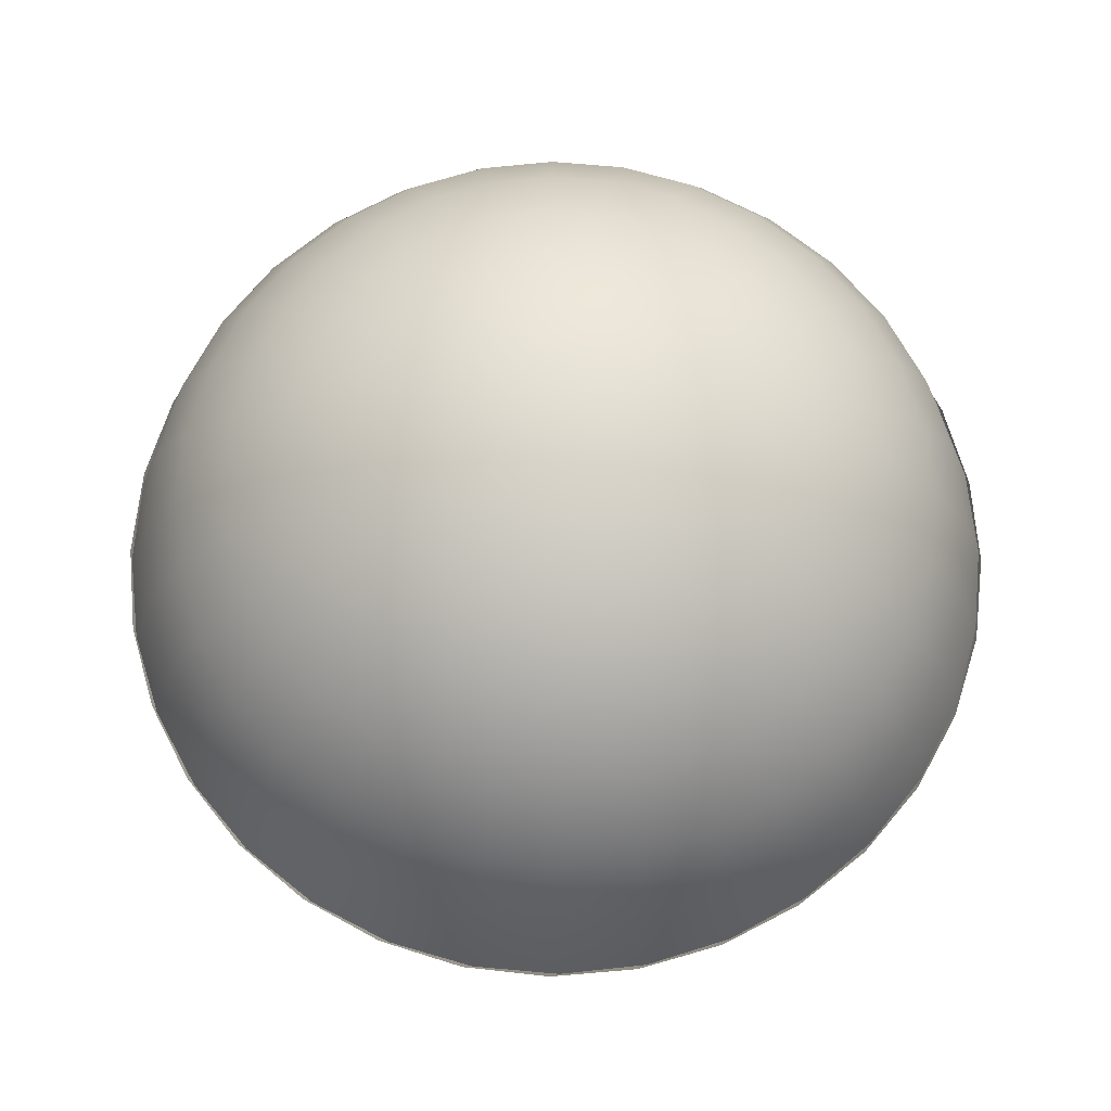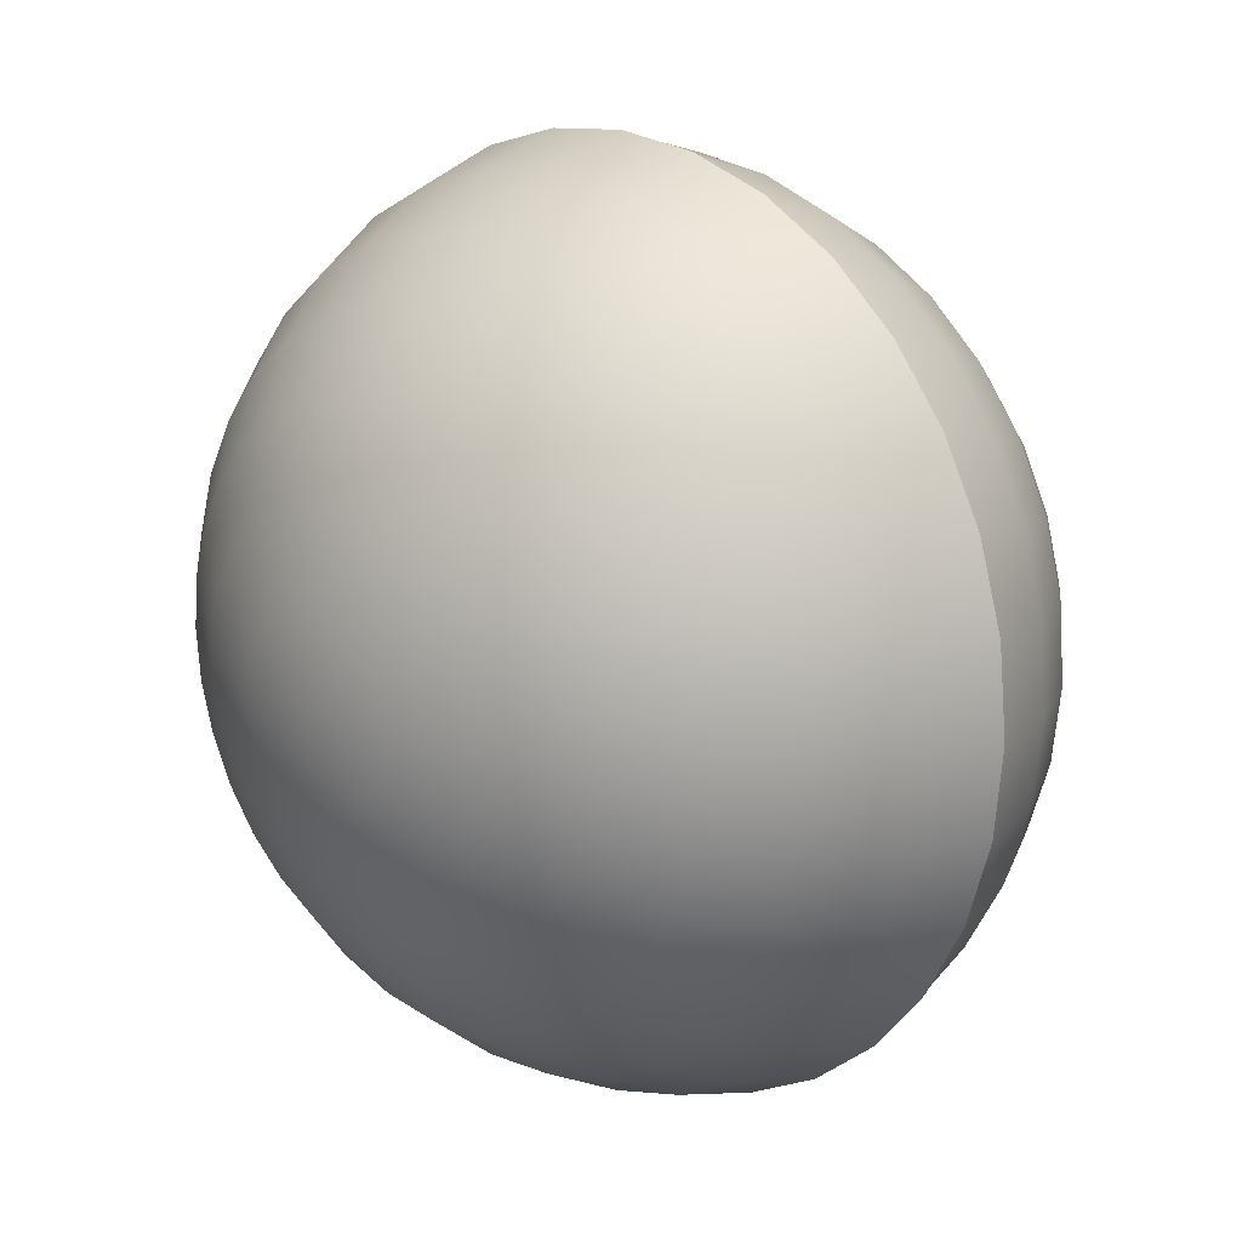
<metadata>
{"format":"obj","ext":"obj","renderer":"f3d","projection":"perspective","resolution":1024,"background":"white","views":[{"elev":69.2,"azim":-134.3,"up":"+Y"},{"elev":18.2,"azim":45.9,"up":"+Z"}]}
</metadata>
<code>
o 球.001
v -0 -0.02096 0.5585
v -0 0.2564 0.8359
v -0 0.6188 0.986
v 0.03826 -0.1711 0.1924
v 0.07505 -0.1139 0.3773
v 0.109 -0.02096 0.5478
v 0.1387 0.1041 0.6972
v 0.1631 0.2564 0.8198
v 0.1812 0.4302 0.9109
v 0.1924 0.6188 0.967
v 0.07505 -0.1711 0.1812
v 0.1472 -0.1139 0.3554
v 0.2137 -0.02096 0.516
v 0.272 0.1041 0.6568
v 0.3199 0.2564 0.7723
v 0.3554 0.4302 0.8581
v 0.3773 0.6188 0.9109
v 0.109 -0.1711 0.1631
v 0.2137 -0.1139 0.3199
v 0.3103 -0.02096 0.4644
v 0.3949 0.1041 0.5911
v 0.4644 0.2564 0.695
v 0.516 0.4302 0.7723
v 0.5478 0.6188 0.8198
v 0.1387 -0.1711 0.1387
v 0.272 -0.1139 0.272
v 0.3949 -0.02096 0.3949
v 0.5027 0.1041 0.5027
v 0.5911 0.2564 0.5911
v 0.6568 0.4302 0.6568
v 0.6972 0.6188 0.6972
v 0.1631 -0.1711 0.109
v 0.3199 -0.1139 0.2137
v 0.4644 -0.02096 0.3103
v 0.5911 0.1041 0.3949
v 0.695 0.2564 0.4644
v 0.7723 0.4302 0.516
v 0.8198 0.6188 0.5478
v -0 -0.1904 0
v 0.1812 -0.1711 0.07505
v 0.3554 -0.1139 0.1472
v 0.516 -0.02096 0.2137
v 0.6568 0.1041 0.272
v 0.7723 0.2564 0.3199
v 0.8581 0.4302 0.3554
v 0.9109 0.6188 0.3773
v 0.1924 -0.1711 0.03826
v 0.3773 -0.1139 0.07505
v 0.5478 -0.02096 0.109
v 0.6972 0.1041 0.1387
v 0.8198 0.2564 0.1631
v 0.9109 0.4302 0.1812
v 0.967 0.6188 0.1924
v 0.1961 -0.1711 -0
v 0.3847 -0.1139 -0
v 0.5585 -0.02096 -0
v 0.7109 0.1041 0
v 0.8359 0.2564 -0
v 0.9288 0.4302 0
v 0.986 0.6188 -0
v 0.1924 -0.1711 -0.03826
v 0.3773 -0.1139 -0.07505
v 0.5478 -0.02096 -0.109
v 0.6972 0.1041 -0.1387
v 0.8198 0.2564 -0.1631
v 0.9109 0.4302 -0.1812
v 0.967 0.6188 -0.1924
v 0.1812 -0.1711 -0.07505
v 0.3554 -0.1139 -0.1472
v 0.516 -0.02096 -0.2137
v 0.6568 0.1041 -0.272
v 0.7723 0.2564 -0.3199
v 0.8581 0.4302 -0.3554
v 0.9109 0.6188 -0.3773
v 0.1631 -0.1711 -0.109
v 0.3199 -0.1139 -0.2137
v 0.4644 -0.02096 -0.3103
v 0.5911 0.1041 -0.3949
v 0.695 0.2564 -0.4644
v 0.7723 0.4302 -0.516
v 0.8198 0.6188 -0.5478
v 0.1387 -0.1711 -0.1387
v 0.272 -0.1139 -0.272
v 0.3949 -0.02096 -0.3949
v 0.5027 0.1041 -0.5027
v 0.5911 0.2564 -0.5911
v 0.6568 0.4302 -0.6568
v 0.6972 0.6188 -0.6972
v 0.109 -0.1711 -0.1631
v 0.2137 -0.1139 -0.3199
v 0.3103 -0.02096 -0.4644
v 0.3949 0.1041 -0.5911
v 0.4644 0.2564 -0.695
v 0.516 0.4302 -0.7723
v 0.5478 0.6188 -0.8198
v 0.07505 -0.1711 -0.1812
v 0.1472 -0.1139 -0.3554
v 0.2137 -0.02096 -0.516
v 0.272 0.1041 -0.6568
v 0.3199 0.2564 -0.7723
v 0.3554 0.4302 -0.8581
v 0.3773 0.6188 -0.9109
v 0.03826 -0.1711 -0.1924
v 0.07505 -0.1139 -0.3773
v 0.109 -0.02096 -0.5478
v 0.1387 0.1041 -0.6972
v 0.1631 0.2564 -0.8198
v 0.1812 0.4302 -0.9109
v 0.1924 0.6188 -0.967
v -0 -0.1711 -0.1961
v -0 -0.1139 -0.3847
v -0 -0.02096 -0.5585
v -0 0.1041 -0.7109
v -0 0.2564 -0.8359
v -0 0.4302 -0.9288
v -0 0.6188 -0.986
v -0.03826 -0.1711 -0.1924
v -0.07505 -0.1139 -0.3773
v -0.109 -0.02096 -0.5478
v -0.1387 0.1041 -0.6972
v -0.1631 0.2564 -0.8198
v -0.1812 0.4302 -0.9109
v -0.1924 0.6188 -0.967
v -0.07505 -0.1711 -0.1812
v -0.1472 -0.1139 -0.3554
v -0.2137 -0.02096 -0.516
v -0.272 0.1041 -0.6568
v -0.3199 0.2564 -0.7723
v -0.3554 0.4302 -0.8581
v -0.3773 0.6188 -0.9109
v -0.109 -0.1711 -0.1631
v -0.2137 -0.1139 -0.3199
v -0.3103 -0.02096 -0.4644
v -0.3949 0.1041 -0.5911
v -0.4644 0.2564 -0.695
v -0.516 0.4302 -0.7723
v -0.5478 0.6188 -0.8198
v -0.1387 -0.1711 -0.1387
v -0.272 -0.1139 -0.272
v -0.3949 -0.02096 -0.3949
v -0.5027 0.1041 -0.5027
v -0.5911 0.2564 -0.5911
v -0.6567 0.4302 -0.6567
v -0.6972 0.6188 -0.6972
v -0.1631 -0.1711 -0.109
v -0.3199 -0.1139 -0.2137
v -0.4644 -0.02096 -0.3103
v -0.5911 0.1041 -0.3949
v -0.695 0.2564 -0.4644
v -0.7723 0.4302 -0.516
v -0.8198 0.6188 -0.5478
v -0.1812 -0.1711 -0.07505
v -0.3554 -0.1139 -0.1472
v -0.516 -0.02096 -0.2137
v -0.6568 0.1041 -0.272
v -0.7723 0.2564 -0.3199
v -0.8581 0.4302 -0.3554
v -0.9109 0.6188 -0.3773
v -0.1924 -0.1711 -0.03826
v -0.3773 -0.1139 -0.07505
v -0.5478 -0.02096 -0.109
v -0.6972 0.1041 -0.1387
v -0.8198 0.2564 -0.1631
v -0.9109 0.4302 -0.1812
v -0.967 0.6188 -0.1924
v -0.1961 -0.1711 0
v -0.3847 -0.1139 0
v -0.5585 -0.02096 0
v -0.7109 0.1041 0
v -0.8359 0.2564 0
v -0.9288 0.4302 0
v -0.986 0.6188 0
v -0.1924 -0.1711 0.03826
v -0.3773 -0.1139 0.07505
v -0.5478 -0.02096 0.109
v -0.6972 0.1041 0.1387
v -0.8198 0.2564 0.1631
v -0.9109 0.4302 0.1812
v -0.967 0.6188 0.1924
v -0.1812 -0.1711 0.07505
v -0.3554 -0.1139 0.1472
v -0.516 -0.02096 0.2137
v -0.6568 0.1041 0.272
v -0.7723 0.2564 0.3199
v -0.8581 0.4302 0.3554
v -0.9109 0.6188 0.3773
v -0.1631 -0.1711 0.109
v -0.3199 -0.1139 0.2137
v -0.4644 -0.02096 0.3103
v -0.5911 0.1041 0.3949
v -0.695 0.2564 0.4644
v -0.7723 0.4302 0.516
v -0.8198 0.6188 0.5478
v -0.1387 -0.1711 0.1387
v -0.272 -0.1139 0.272
v -0.3949 -0.02096 0.3949
v -0.5027 0.1041 0.5027
v -0.5911 0.2564 0.5911
v -0.6567 0.4302 0.6567
v -0.6972 0.6188 0.6972
v -0.109 -0.1711 0.1631
v -0.2137 -0.1139 0.3199
v -0.3103 -0.02096 0.4644
v -0.3949 0.1041 0.5911
v -0.4644 0.2564 0.695
v -0.516 0.4302 0.7723
v -0.5478 0.6188 0.8198
v -0.07505 -0.1711 0.1812
v -0.1472 -0.1139 0.3554
v -0.2137 -0.02096 0.516
v -0.272 0.1041 0.6568
v -0.3199 0.2564 0.7723
v -0.3554 0.4302 0.8581
v -0.3773 0.6188 0.9109
v -0.03826 -0.1711 0.1924
v -0.07505 -0.1139 0.3773
v -0.109 -0.02096 0.5478
v -0.1387 0.1041 0.6972
v -0.1631 0.2564 0.8198
v -0.1812 0.4302 0.9109
v -0.1924 0.6188 0.967
v -0 -0.1711 0.1961
v -0 -0.1139 0.3847
v 0 0.1041 0.7109
v 0 0.4302 0.9288
v -0.4684 1.257 -0.2988
v -0.701 0.9815 -0.4472
v -0.8269 0.621 -0.5275
v -0.1408 1.407 -0.135
v -0.2763 1.35 -0.2648
v -0.4011 1.257 -0.3844
v -0.5105 1.133 -0.4893
v -0.6003 0.9815 -0.5753
v -0.667 0.8086 -0.6393
v -0.7081 0.621 -0.6786
v -0.1118 1.407 -0.1599
v -0.2193 1.35 -0.3136
v -0.3184 1.257 -0.4553
v -0.4052 1.133 -0.5795
v -0.4765 0.9815 -0.6814
v -0.5295 0.8086 -0.7571
v -0.5621 0.621 -0.8037
v -0.07847 1.407 -0.1786
v -0.1539 1.35 -0.3504
v -0.2235 1.257 -0.5087
v -0.2844 1.133 -0.6474
v -0.3344 0.9815 -0.7612
v -0.3716 0.8086 -0.8459
v -0.3945 0.621 -0.898
v -0.04211 1.407 -0.1905
v -0.08261 1.35 -0.3737
v -0.1199 1.257 -0.5425
v -0.1526 1.133 -0.6904
v -0.1795 0.9815 -0.8119
v -0.1994 0.8086 -0.9021
v -0.2117 0.621 -0.9577
v -0.004142 1.407 -0.195
v -0.008124 1.35 -0.3826
v -0.01179 1.257 -0.5554
v -0.01501 1.133 -0.7069
v -0.01765 0.9815 -0.8313
v -0.01961 0.8086 -0.9237
v -0.02082 0.621 -0.9806
v -0 1.426 0
v 0.03399 1.407 -0.1921
v 0.06667 1.35 -0.3768
v 0.09679 1.257 -0.5471
v 0.1232 1.133 -0.6963
v 0.1449 0.9815 -0.8188
v 0.161 0.8086 -0.9097
v 0.1709 0.621 -0.9658
v 0.07082 1.407 -0.1818
v 0.1389 1.35 -0.3566
v 0.2017 1.257 -0.5177
v 0.2567 1.133 -0.6589
v 0.3018 0.9815 -0.7748
v 0.3354 0.8086 -0.8609
v 0.356 0.621 -0.9139
v 0.1049 1.407 -0.1645
v 0.2058 1.35 -0.3226
v 0.2988 1.257 -0.4684
v 0.3803 1.133 -0.5961
v 0.4472 0.9815 -0.701
v 0.4969 0.8086 -0.7789
v 0.5275 0.621 -0.8269
v 0.135 1.407 -0.1408
v 0.2648 1.35 -0.2763
v 0.3844 1.257 -0.4011
v 0.4893 1.133 -0.5105
v 0.5753 0.9815 -0.6003
v 0.6393 0.8086 -0.667
v 0.6786 0.621 -0.7081
v 0.1599 1.407 -0.1118
v 0.3136 1.35 -0.2193
v 0.4553 1.257 -0.3184
v 0.5795 1.133 -0.4052
v 0.6814 0.9815 -0.4765
v 0.7571 0.8086 -0.5295
v 0.8037 0.621 -0.5621
v 0.1786 1.407 -0.07847
v 0.3504 1.35 -0.1539
v 0.5087 1.257 -0.2235
v 0.6474 1.133 -0.2844
v 0.7612 0.9815 -0.3344
v 0.8459 0.8086 -0.3716
v 0.898 0.621 -0.3945
v 0.1905 1.407 -0.04211
v 0.3737 1.35 -0.08261
v 0.5425 1.257 -0.1199
v 0.6904 1.133 -0.1526
v 0.8119 0.9815 -0.1795
v 0.9021 0.8086 -0.1994
v 0.9577 0.621 -0.2117
v 0.195 1.407 -0.004142
v 0.3826 1.35 -0.008124
v 0.5554 1.257 -0.01179
v 0.7069 1.133 -0.01501
v 0.8313 0.9815 -0.01765
v 0.9237 0.8086 -0.01961
v 0.9806 0.621 -0.02082
v 0.1921 1.407 0.03399
v 0.3768 1.35 0.06667
v 0.5471 1.257 0.09679
v 0.6963 1.133 0.1232
v 0.8188 0.9815 0.1449
v 0.9097 0.8086 0.161
v 0.9658 0.621 0.1709
v 0.1818 1.407 0.07082
v 0.3566 1.35 0.1389
v 0.5177 1.257 0.2017
v 0.6589 1.133 0.2567
v 0.7748 0.9815 0.3018
v 0.8609 0.8086 0.3354
v 0.9139 0.621 0.356
v 0.1645 1.407 0.1049
v 0.3226 1.35 0.2058
v 0.4684 1.257 0.2988
v 0.5961 1.133 0.3803
v 0.701 0.9815 0.4472
v 0.7789 0.8086 0.4969
v 0.8269 0.621 0.5275
v 0.1408 1.407 0.135
v 0.2763 1.35 0.2648
v 0.4011 1.257 0.3844
v 0.5105 1.133 0.4893
v 0.6003 0.9815 0.5753
v 0.667 0.8086 0.6393
v 0.7081 0.621 0.6786
v 0.1118 1.407 0.1599
v 0.2193 1.35 0.3136
v 0.3184 1.257 0.4553
v 0.4052 1.133 0.5795
v 0.4765 0.9815 0.6814
v 0.5295 0.8086 0.7571
v 0.5621 0.621 0.8037
v 0.07847 1.407 0.1786
v 0.1539 1.35 0.3504
v 0.2235 1.257 0.5087
v 0.2844 1.133 0.6474
v 0.3344 0.9815 0.7612
v 0.3716 0.8086 0.8459
v 0.3945 0.621 0.898
v 0.04211 1.407 0.1905
v 0.08261 1.35 0.3737
v 0.1199 1.257 0.5425
v 0.1526 1.133 0.6904
v 0.1795 0.9815 0.8119
v 0.1994 0.8086 0.9021
v 0.2117 0.621 0.9577
v 0.004142 1.407 0.195
v 0.008124 1.35 0.3826
v 0.01179 1.257 0.5554
v 0.01501 1.133 0.7069
v 0.01765 0.9815 0.8313
v 0.01961 0.8086 0.9237
v 0.02082 0.621 0.9806
v -0.03399 1.407 0.1921
v -0.06667 1.35 0.3768
v -0.09679 1.257 0.5471
v -0.1232 1.133 0.6963
v -0.1449 0.9815 0.8188
v -0.161 0.8086 0.9097
v -0.1709 0.621 0.9658
v -0.07082 1.407 0.1818
v -0.1389 1.35 0.3566
v -0.2017 1.257 0.5177
v -0.2567 1.133 0.6589
v -0.3018 0.9815 0.7748
v -0.3354 0.8086 0.8609
v -0.356 0.621 0.9139
v -0.1049 1.407 0.1645
v -0.2058 1.35 0.3226
v -0.2988 1.257 0.4684
v -0.3803 1.133 0.5961
v -0.4472 0.9815 0.701
v -0.4969 0.8086 0.7789
v -0.5275 0.621 0.8269
v -0.135 1.407 0.1408
v -0.2648 1.35 0.2763
v -0.3844 1.257 0.4011
v -0.4893 1.133 0.5105
v -0.5753 0.9815 0.6003
v -0.6393 0.8086 0.667
v -0.6786 0.621 0.7081
v -0.1599 1.407 0.1118
v -0.3136 1.35 0.2193
v -0.4553 1.257 0.3184
v -0.5795 1.133 0.4052
v -0.6814 0.9815 0.4765
v -0.7571 0.8086 0.5295
v -0.8037 0.621 0.5621
v -0.1786 1.407 0.07847
v -0.3504 1.35 0.1539
v -0.5087 1.257 0.2235
v -0.6474 1.133 0.2844
v -0.7612 0.9815 0.3344
v -0.8459 0.8086 0.3716
v -0.898 0.621 0.3945
v -0.1905 1.407 0.04211
v -0.3737 1.35 0.08261
v -0.5425 1.257 0.1199
v -0.6904 1.133 0.1526
v -0.8119 0.9815 0.1795
v -0.9021 0.8086 0.1994
v -0.9577 0.621 0.2117
v -0.195 1.407 0.004142
v -0.3826 1.35 0.008124
v -0.5554 1.257 0.01179
v -0.7069 1.133 0.01501
v -0.8313 0.9815 0.01765
v -0.9237 0.8086 0.01961
v -0.9806 0.621 0.02082
v -0.1921 1.407 -0.03399
v -0.3768 1.35 -0.06667
v -0.5471 1.257 -0.0968
v -0.6963 1.133 -0.1232
v -0.8188 0.9815 -0.1449
v -0.9097 0.8086 -0.161
v -0.9658 0.621 -0.1709
v -0.1818 1.407 -0.07082
v -0.3566 1.35 -0.1389
v -0.5177 1.257 -0.2017
v -0.6589 1.133 -0.2567
v -0.7748 0.9815 -0.3018
v -0.8609 0.8086 -0.3354
v -0.9139 0.621 -0.356
v -0.1645 1.407 -0.1049
v -0.3226 1.35 -0.2058
v -0.5961 1.133 -0.3803
v -0.7789 0.8086 -0.4969
f 223 222 4 5
f 1 223 5 6
f 224 1 6 7
f 2 224 7 8
f 225 2 8 9
f 3 225 9 10
f 222 39 4
f 4 39 11
f 5 4 11 12
f 6 5 12 13
f 7 6 13 14
f 8 7 14 15
f 9 8 15 16
f 10 9 16 17
f 15 14 21 22
f 16 15 22 23
f 17 16 23 24
f 11 39 18
f 12 11 18 19
f 13 12 19 20
f 14 13 20 21
f 18 39 25
f 19 18 25 26
f 20 19 26 27
f 21 20 27 28
f 22 21 28 29
f 23 22 29 30
f 24 23 30 31
f 29 28 35 36
f 30 29 36 37
f 31 30 37 38
f 25 39 32
f 26 25 32 33
f 27 26 33 34
f 28 27 34 35
f 33 32 40 41
f 34 33 41 42
f 35 34 42 43
f 36 35 43 44
f 37 36 44 45
f 38 37 45 46
f 32 39 40
f 45 44 51 52
f 46 45 52 53
f 40 39 47
f 41 40 47 48
f 42 41 48 49
f 43 42 49 50
f 44 43 50 51
f 49 48 55 56
f 50 49 56 57
f 51 50 57 58
f 52 51 58 59
f 53 52 59 60
f 47 39 54
f 48 47 54 55
f 60 59 66 67
f 54 39 61
f 55 54 61 62
f 56 55 62 63
f 57 56 63 64
f 58 57 64 65
f 59 58 65 66
f 63 62 69 70
f 64 63 70 71
f 65 64 71 72
f 66 65 72 73
f 67 66 73 74
f 61 39 68
f 62 61 68 69
f 74 73 80 81
f 68 39 75
f 69 68 75 76
f 70 69 76 77
f 71 70 77 78
f 72 71 78 79
f 73 72 79 80
f 78 77 84 85
f 79 78 85 86
f 80 79 86 87
f 81 80 87 88
f 75 39 82
f 76 75 82 83
f 77 76 83 84
f 82 39 89
f 83 82 89 90
f 84 83 90 91
f 85 84 91 92
f 86 85 92 93
f 87 86 93 94
f 88 87 94 95
f 92 91 98 99
f 93 92 99 100
f 94 93 100 101
f 95 94 101 102
f 89 39 96
f 90 89 96 97
f 91 90 97 98
f 96 39 103
f 97 96 103 104
f 98 97 104 105
f 99 98 105 106
f 100 99 106 107
f 101 100 107 108
f 102 101 108 109
f 107 106 113 114
f 108 107 114 115
f 109 108 115 116
f 103 39 110
f 104 103 110 111
f 105 104 111 112
f 106 105 112 113
f 111 110 117 118
f 112 111 118 119
f 113 112 119 120
f 114 113 120 121
f 115 114 121 122
f 116 115 122 123
f 110 39 117
f 122 121 128 129
f 123 122 129 130
f 117 39 124
f 118 117 124 125
f 119 118 125 126
f 120 119 126 127
f 121 120 127 128
f 125 124 131 132
f 126 125 132 133
f 127 126 133 134
f 128 127 134 135
f 129 128 135 136
f 130 129 136 137
f 124 39 131
f 136 135 142 143
f 137 136 143 144
f 131 39 138
f 132 131 138 139
f 133 132 139 140
f 134 133 140 141
f 135 134 141 142
f 140 139 146 147
f 141 140 147 148
f 142 141 148 149
f 143 142 149 150
f 144 143 150 151
f 138 39 145
f 139 138 145 146
f 151 150 157 158
f 145 39 152
f 146 145 152 153
f 147 146 153 154
f 148 147 154 155
f 149 148 155 156
f 150 149 156 157
f 154 153 160 161
f 155 154 161 162
f 156 155 162 163
f 157 156 163 164
f 158 157 164 165
f 152 39 159
f 153 152 159 160
f 165 164 171 172
f 159 39 166
f 160 159 166 167
f 161 160 167 168
f 162 161 168 169
f 163 162 169 170
f 164 163 170 171
f 169 168 175 176
f 170 169 176 177
f 171 170 177 178
f 172 171 178 179
f 166 39 173
f 167 166 173 174
f 168 167 174 175
f 173 39 180
f 174 173 180 181
f 175 174 181 182
f 176 175 182 183
f 177 176 183 184
f 178 177 184 185
f 179 178 185 186
f 184 183 190 191
f 185 184 191 192
f 186 185 192 193
f 180 39 187
f 181 180 187 188
f 182 181 188 189
f 183 182 189 190
f 187 39 194
f 188 187 194 195
f 189 188 195 196
f 190 189 196 197
f 191 190 197 198
f 192 191 198 199
f 193 192 199 200
f 198 197 204 205
f 199 198 205 206
f 200 199 206 207
f 194 39 201
f 195 194 201 202
f 196 195 202 203
f 197 196 203 204
f 202 201 208 209
f 203 202 209 210
f 204 203 210 211
f 205 204 211 212
f 206 205 212 213
f 207 206 213 214
f 201 39 208
f 213 212 219 220
f 214 213 220 221
f 208 39 215
f 209 208 215 216
f 210 209 216 217
f 211 210 217 218
f 212 211 218 219
f 216 215 222 223
f 217 216 223 1
f 218 217 1 224
f 219 218 224 2
f 220 219 2 225
f 221 220 225 3
f 215 39 222
f 448 230 229 447
f 226 231 230 448
f 449 232 231 226
f 227 233 232 449
f 450 234 233 227
f 228 235 234 450
f 447 229 264
f 229 236 264
f 230 237 236 229
f 231 238 237 230
f 232 239 238 231
f 233 240 239 232
f 234 241 240 233
f 235 242 241 234
f 240 247 246 239
f 241 248 247 240
f 242 249 248 241
f 236 243 264
f 237 244 243 236
f 238 245 244 237
f 239 246 245 238
f 243 250 264
f 244 251 250 243
f 245 252 251 244
f 246 253 252 245
f 247 254 253 246
f 248 255 254 247
f 249 256 255 248
f 254 261 260 253
f 255 262 261 254
f 256 263 262 255
f 250 257 264
f 251 258 257 250
f 252 259 258 251
f 253 260 259 252
f 258 266 265 257
f 259 267 266 258
f 260 268 267 259
f 261 269 268 260
f 262 270 269 261
f 263 271 270 262
f 257 265 264
f 270 277 276 269
f 271 278 277 270
f 265 272 264
f 266 273 272 265
f 267 274 273 266
f 268 275 274 267
f 269 276 275 268
f 274 281 280 273
f 275 282 281 274
f 276 283 282 275
f 277 284 283 276
f 278 285 284 277
f 272 279 264
f 273 280 279 272
f 285 292 291 284
f 279 286 264
f 280 287 286 279
f 281 288 287 280
f 282 289 288 281
f 283 290 289 282
f 284 291 290 283
f 288 295 294 287
f 289 296 295 288
f 290 297 296 289
f 291 298 297 290
f 292 299 298 291
f 286 293 264
f 287 294 293 286
f 299 306 305 298
f 293 300 264
f 294 301 300 293
f 295 302 301 294
f 296 303 302 295
f 297 304 303 296
f 298 305 304 297
f 303 310 309 302
f 304 311 310 303
f 305 312 311 304
f 306 313 312 305
f 300 307 264
f 301 308 307 300
f 302 309 308 301
f 307 314 264
f 308 315 314 307
f 309 316 315 308
f 310 317 316 309
f 311 318 317 310
f 312 319 318 311
f 313 320 319 312
f 317 324 323 316
f 318 325 324 317
f 319 326 325 318
f 320 327 326 319
f 314 321 264
f 315 322 321 314
f 316 323 322 315
f 321 328 264
f 322 329 328 321
f 323 330 329 322
f 324 331 330 323
f 325 332 331 324
f 326 333 332 325
f 327 334 333 326
f 332 339 338 331
f 333 340 339 332
f 334 341 340 333
f 328 335 264
f 329 336 335 328
f 330 337 336 329
f 331 338 337 330
f 336 343 342 335
f 337 344 343 336
f 338 345 344 337
f 339 346 345 338
f 340 347 346 339
f 341 348 347 340
f 335 342 264
f 347 354 353 346
f 348 355 354 347
f 342 349 264
f 343 350 349 342
f 344 351 350 343
f 345 352 351 344
f 346 353 352 345
f 350 357 356 349
f 351 358 357 350
f 352 359 358 351
f 353 360 359 352
f 354 361 360 353
f 355 362 361 354
f 349 356 264
f 361 368 367 360
f 362 369 368 361
f 356 363 264
f 357 364 363 356
f 358 365 364 357
f 359 366 365 358
f 360 367 366 359
f 365 372 371 364
f 366 373 372 365
f 367 374 373 366
f 368 375 374 367
f 369 376 375 368
f 363 370 264
f 364 371 370 363
f 376 383 382 375
f 370 377 264
f 371 378 377 370
f 372 379 378 371
f 373 380 379 372
f 374 381 380 373
f 375 382 381 374
f 379 386 385 378
f 380 387 386 379
f 381 388 387 380
f 382 389 388 381
f 383 390 389 382
f 377 384 264
f 378 385 384 377
f 390 397 396 389
f 384 391 264
f 385 392 391 384
f 386 393 392 385
f 387 394 393 386
f 388 395 394 387
f 389 396 395 388
f 394 401 400 393
f 395 402 401 394
f 396 403 402 395
f 397 404 403 396
f 391 398 264
f 392 399 398 391
f 393 400 399 392
f 398 405 264
f 399 406 405 398
f 400 407 406 399
f 401 408 407 400
f 402 409 408 401
f 403 410 409 402
f 404 411 410 403
f 409 416 415 408
f 410 417 416 409
f 411 418 417 410
f 405 412 264
f 406 413 412 405
f 407 414 413 406
f 408 415 414 407
f 412 419 264
f 413 420 419 412
f 414 421 420 413
f 415 422 421 414
f 416 423 422 415
f 417 424 423 416
f 418 425 424 417
f 423 430 429 422
f 424 431 430 423
f 425 432 431 424
f 419 426 264
f 420 427 426 419
f 421 428 427 420
f 422 429 428 421
f 427 434 433 426
f 428 435 434 427
f 429 436 435 428
f 430 437 436 429
f 431 438 437 430
f 432 439 438 431
f 426 433 264
f 438 445 444 437
f 439 446 445 438
f 433 440 264
f 434 441 440 433
f 435 442 441 434
f 436 443 442 435
f 437 444 443 436
f 441 448 447 440
f 442 226 448 441
f 443 449 226 442
f 444 227 449 443
f 445 450 227 444
f 446 228 450 445
f 440 447 264

</code>
